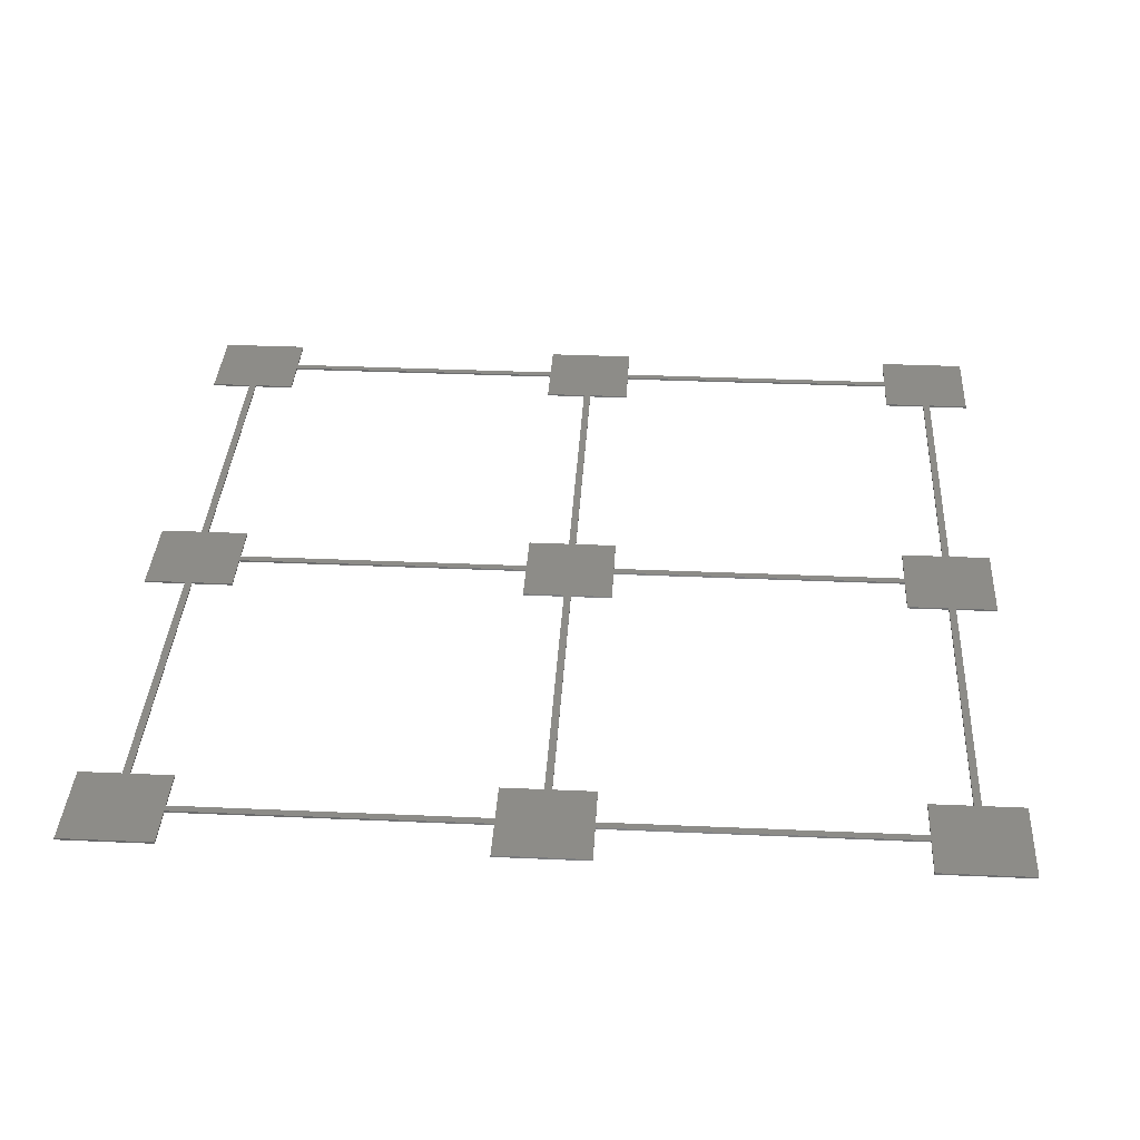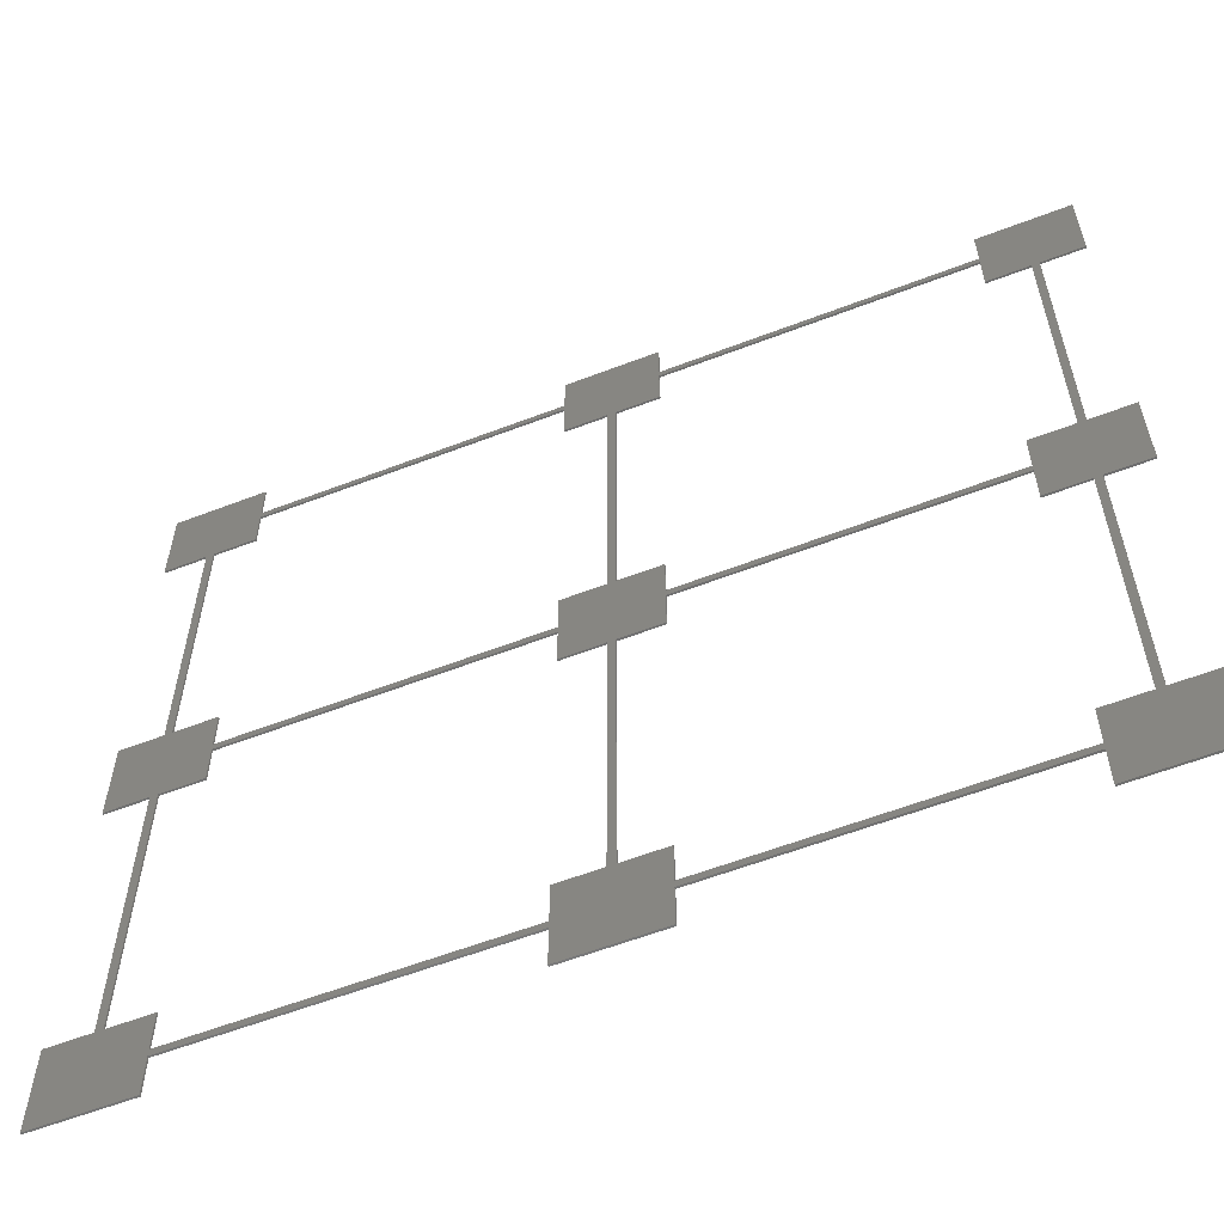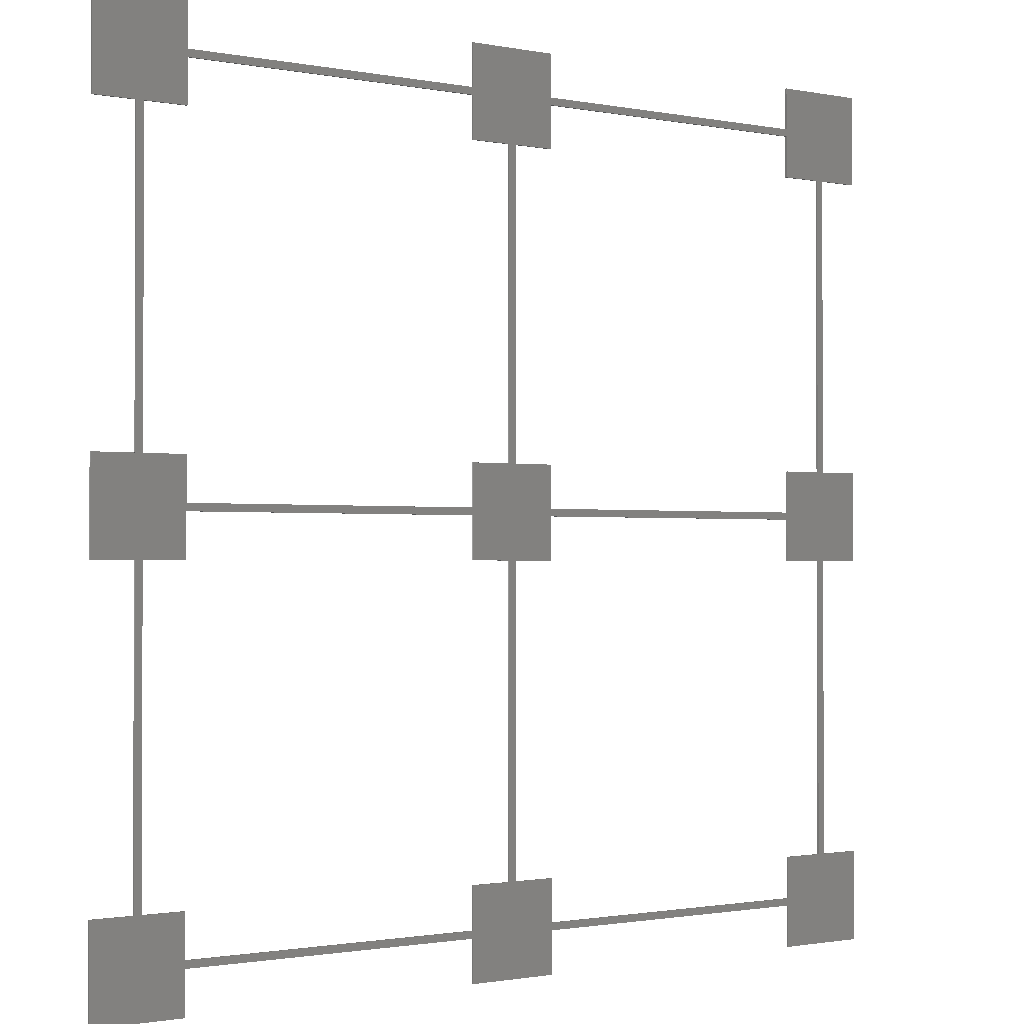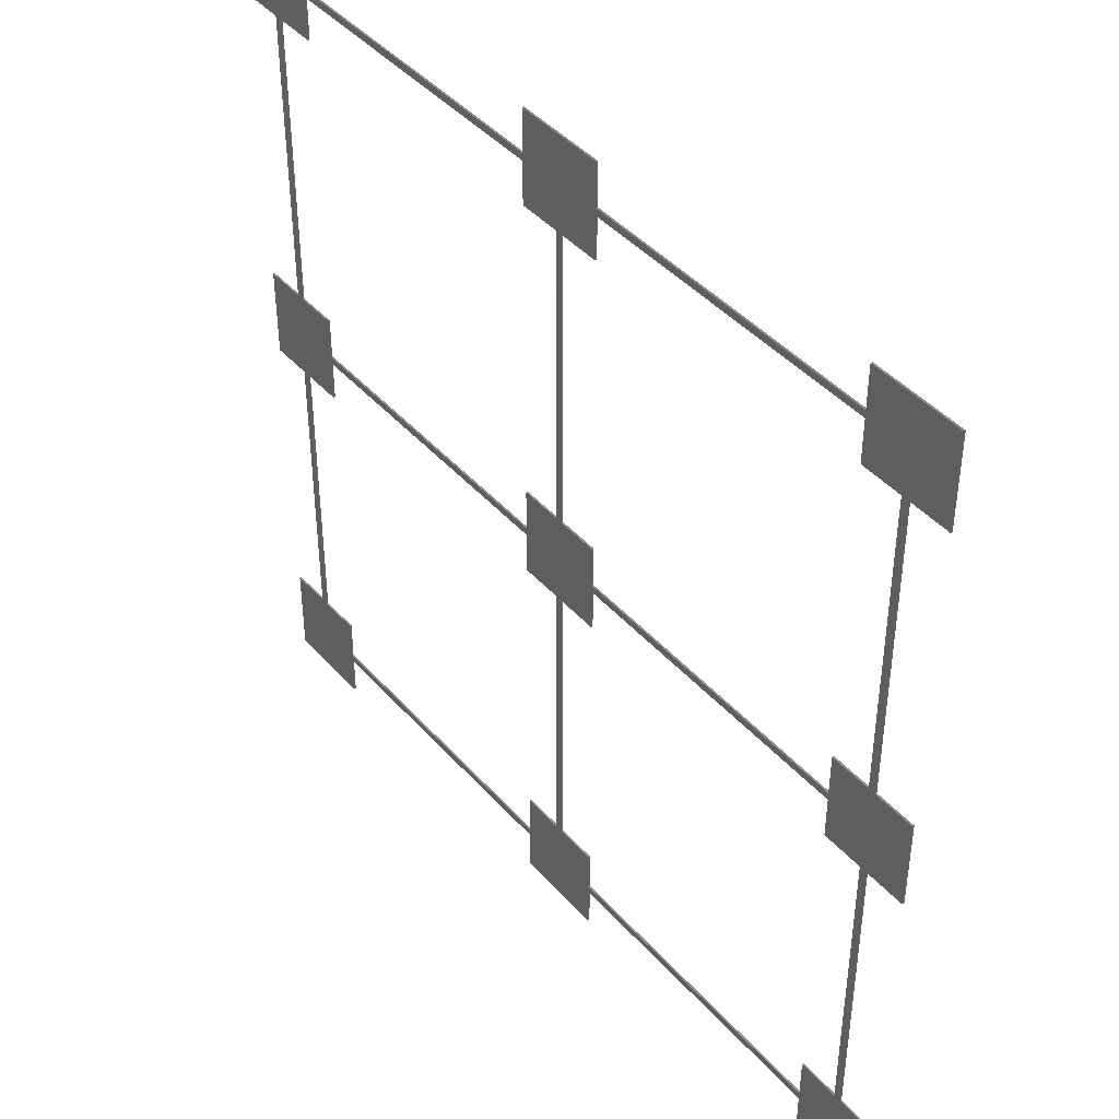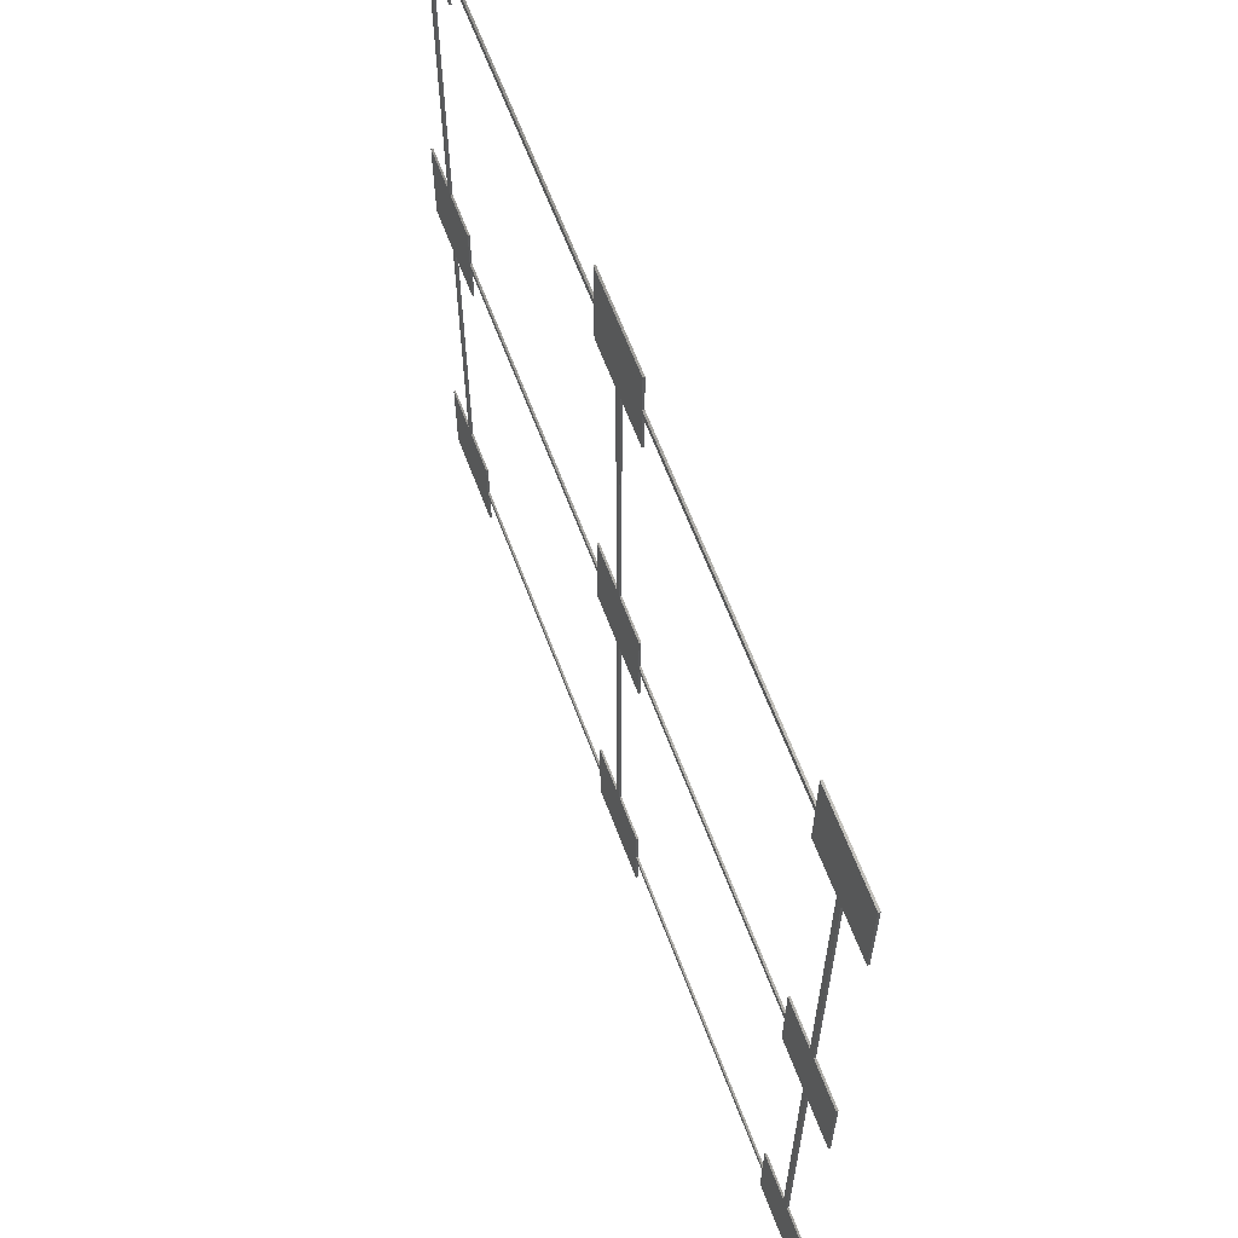
<metadata>
{"format":"stl","ext":"stl","renderer":"f3d","projection":"perspective","resolution":1024,"background":"white","views":[{"elev":35.8,"azim":93.3,"up":"+Y"},{"elev":-59.7,"azim":21.5,"up":"+Z"},{"elev":-1.2,"azim":-36.0,"up":"+Z"},{"elev":42.9,"azim":-127.8,"up":"+Z"},{"elev":63.7,"azim":69.4,"up":"+Z"}]}
</metadata>
<code>
# stl→obj: 168 verts, 348 faces
v 38 0 5
v 38 0 0.4
v 42.6 0 5
v -43.4 0 -5
v -42.6 0 -5
v -42.6 0 5
v -5 0 43.4
v 5 0 48
v -5 0 48
v 5 0 43.4
v 43.4 0 38
v 48 0 48
v 38 0 43.4
v 43.4 0 -5
v 48 0 5
v 43.4 0 5
v 38 0 48
v 48 0 38
v -5 0 -0.4
v 0.4 0 -5
v 0.4 0 5
v 38 0 -48
v 48 0 -48
v 38 0 -43.4
v 48 0 -5
v -48 0 -38
v -48 0 -48
v -43.4 0 -38
v 43.4 0 -38
v 48 0 -38
v -0.4 0 -38
v -5 0 -42.6
v -5 0 -43.4
v 5 0 -38
v 0.4 0 -38
v 5 0 -42.6
v -5 0 -48
v 5 0 -43.4
v 5 0 -48
v -38 0 -43.4
v 5 0 -0.4
v -43.4 0 5
v -38 0 -48
v -48 0 -5
v -48 0 5
v 0.4 0 38
v -5 0 42.6
v -38 0 42.6
v -48 0 48
v -43.4 0 38
v -38 0 43.4
v -48 0 38
v -38 0 48
v -5 0 0.4
v -0.4 0 5
v -5 0 5
v -42.6 0 -38
v -38 0 -42.6
v -38 0 38
v -42.6 0 38
v -38 0 -0.4
v -38 0 -5
v -38 0 -38
v -5 0 -38
v -5 0 -5
v -0.4 0 -5
v 38 0 -0.4
v 38 0 -42.6
v 42.6 0 -38
v 38 0 -38
v 38 0 42.6
v 5 0 42.6
v 5 0 -5
v 42.6 0 -5
v 38 0 -5
v -38 0 5
v -38 0 0.4
v -5 0 38
v -0.4 0 38
v 5 0 0.4
v 5 0 38
v 42.6 0 38
v 5 0 5
v 38 0 38
v 42.6 0.2 5
v 38 0.2 0.4
v 38 0.2 5
v -42.6 0.2 5
v -42.6 0.2 -5
v -43.4 0.2 -5
v -5 0.2 48
v 5 0.2 48
v -5 0.2 43.4
v 5 0.2 43.4
v 38 0.2 43.4
v 48 0.2 48
v 43.4 0.2 38
v 43.4 0.2 5
v 48 0.2 5
v 43.4 0.2 -5
v 38 0.2 48
v 48 0.2 38
v 0.4 0.2 5
v 0.4 0.2 -5
v -5 0.2 -0.4
v 38 0.2 -43.4
v 48 0.2 -48
v 38 0.2 -48
v 48 0.2 -5
v -43.4 0.2 -38
v -48 0.2 -48
v -48 0.2 -38
v 43.4 0.2 -38
v 48 0.2 -38
v -5 0.2 -43.4
v -5 0.2 -42.6
v -0.4 0.2 -38
v 5 0.2 -42.6
v 0.4 0.2 -38
v 5 0.2 -38
v 5 0.2 -43.4
v -5 0.2 -48
v 5 0.2 -48
v -38 0.2 -43.4
v 5 0.2 -0.4
v -43.4 0.2 5
v -38 0.2 -48
v -48 0.2 5
v -48 0.2 -5
v 0.4 0.2 38
v -38 0.2 42.6
v -5 0.2 42.6
v -38 0.2 43.4
v -43.4 0.2 38
v -48 0.2 48
v -48 0.2 38
v -38 0.2 48
v -5 0.2 5
v -0.4 0.2 5
v -5 0.2 0.4
v -38 0.2 -42.6
v -42.6 0.2 -38
v -42.6 0.2 38
v -38 0.2 38
v -38 0.2 -5
v -38 0.2 -0.4
v -38 0.2 -38
v -5 0.2 -38
v -0.4 0.2 -5
v -5 0.2 -5
v 38 0.2 -0.4
v 38 0.2 -38
v 42.6 0.2 -38
v 38 0.2 -42.6
v 5 0.2 42.6
v 38 0.2 42.6
v 5 0.2 -5
v 42.6 0.2 -5
v 38 0.2 -5
v -38 0.2 0.4
v -38 0.2 5
v -0.4 0.2 38
v -5 0.2 38
v 5 0.2 0.4
v 5 0.2 38
v 42.6 0.2 38
v 5 0.2 5
v 38 0.2 38
f 1 2 3
f 4 5 6
f 7 8 9
f 7 10 8
f 11 12 13
f 14 15 16
f 13 12 17
f 11 18 12
f 19 20 21
f 22 23 24
f 14 25 15
f 26 27 28
f 23 29 24
f 29 23 30
f 31 32 33
f 34 35 36
f 37 38 33
f 37 39 38
f 40 28 27
f 20 41 21
f 42 4 6
f 40 27 43
f 44 42 45
f 10 7 46
f 47 7 48
f 4 42 44
f 49 50 51
f 49 52 50
f 53 49 51
f 54 55 56
f 57 40 58
f 59 48 60
f 40 33 32
f 5 4 28
f 61 5 62
f 40 57 28
f 57 5 28
f 32 58 40
f 57 58 63
f 32 31 64
f 31 33 35
f 33 38 35
f 19 65 66
f 16 67 14
f 68 69 70
f 19 55 54
f 71 13 72
f 31 20 66
f 66 20 19
f 20 73 41
f 31 35 20
f 38 68 36
f 14 67 74
f 36 35 38
f 69 68 24
f 68 38 24
f 74 67 75
f 14 69 29
f 69 24 29
f 14 74 69
f 76 6 77
f 50 42 60
f 60 48 51
f 48 7 51
f 60 42 6
f 60 51 50
f 6 5 61
f 77 61 54
f 77 6 61
f 19 54 61
f 13 10 72
f 55 19 21
f 72 10 46
f 78 79 47
f 13 71 11
f 21 41 80
f 67 16 3
f 7 47 46
f 55 46 79
f 79 46 47
f 46 81 72
f 55 21 46
f 41 2 80
f 11 71 82
f 21 80 83
f 3 2 67
f 2 41 67
f 82 71 84
f 3 16 11
f 11 82 3
f 85 86 87
f 88 89 90
f 91 92 93
f 92 94 93
f 95 96 97
f 98 99 100
f 101 96 95
f 96 102 97
f 103 104 105
f 106 107 108
f 99 109 100
f 110 111 112
f 106 113 107
f 114 107 113
f 115 116 117
f 118 119 120
f 115 121 122
f 121 123 122
f 111 110 124
f 103 125 104
f 88 90 126
f 127 111 124
f 128 126 129
f 130 93 94
f 131 93 132
f 129 126 90
f 133 134 135
f 134 136 135
f 133 135 137
f 138 139 140
f 141 124 142
f 143 131 144
f 116 115 124
f 110 90 89
f 145 89 146
f 110 142 124
f 110 89 142
f 124 141 116
f 147 141 142
f 148 117 116
f 119 115 117
f 119 121 115
f 149 150 105
f 100 151 98
f 152 153 154
f 140 139 105
f 155 95 156
f 149 104 117
f 105 104 149
f 125 157 104
f 104 119 117
f 118 154 121
f 158 151 100
f 121 119 118
f 106 154 153
f 106 121 154
f 159 151 158
f 113 153 100
f 113 106 153
f 153 158 100
f 160 88 161
f 143 126 134
f 133 131 143
f 133 93 131
f 88 126 143
f 134 133 143
f 146 89 88
f 140 146 160
f 146 88 160
f 146 140 105
f 155 94 95
f 103 105 139
f 130 94 155
f 132 162 163
f 97 156 95
f 164 125 103
f 85 98 151
f 130 132 93
f 162 130 139
f 132 130 162
f 155 165 130
f 130 103 139
f 164 86 125
f 166 156 97
f 167 164 103
f 151 86 85
f 151 125 86
f 168 156 166
f 97 98 85
f 85 166 97
f 7 133 51
f 7 93 133
f 9 93 7
f 9 91 93
f 8 91 9
f 8 92 91
f 10 92 8
f 10 94 92
f 13 94 10
f 13 95 94
f 17 95 13
f 17 101 95
f 12 101 17
f 12 96 101
f 18 96 12
f 18 102 96
f 11 102 18
f 11 97 102
f 16 97 11
f 16 98 97
f 15 98 16
f 15 99 98
f 25 99 15
f 25 109 99
f 14 109 25
f 14 100 109
f 29 100 14
f 29 113 100
f 30 113 29
f 30 114 113
f 23 114 30
f 23 107 114
f 22 107 23
f 22 108 107
f 24 108 22
f 24 106 108
f 38 106 24
f 38 121 106
f 39 121 38
f 39 123 121
f 37 123 39
f 37 122 123
f 33 122 37
f 33 115 122
f 40 115 33
f 40 124 115
f 43 124 40
f 43 127 124
f 27 127 43
f 27 111 127
f 26 111 27
f 26 112 111
f 28 112 26
f 28 110 112
f 4 110 28
f 4 90 110
f 44 90 4
f 44 129 90
f 45 129 44
f 45 128 129
f 42 128 45
f 42 126 128
f 50 126 42
f 50 134 126
f 52 134 50
f 52 136 134
f 49 136 52
f 49 135 136
f 53 135 49
f 53 137 135
f 51 137 53
f 51 133 137
f 62 145 61
f 146 61 145
f 5 89 62
f 145 62 89
f 57 142 5
f 89 5 142
f 63 147 57
f 142 57 147
f 58 141 63
f 147 63 141
f 32 116 58
f 141 58 116
f 64 148 32
f 116 32 148
f 31 117 64
f 148 64 117
f 66 149 31
f 117 31 149
f 65 150 66
f 149 66 150
f 19 105 65
f 150 65 105
f 61 146 19
f 105 19 146
f 73 157 41
f 125 41 157
f 20 104 73
f 157 73 104
f 35 119 20
f 104 20 119
f 34 120 35
f 119 35 120
f 36 118 34
f 120 34 118
f 68 154 36
f 118 36 154
f 70 152 68
f 154 68 152
f 69 153 70
f 152 70 153
f 74 158 69
f 153 69 158
f 75 159 74
f 158 74 159
f 67 151 75
f 159 75 151
f 41 125 67
f 151 67 125
f 59 144 48
f 131 48 144
f 60 143 59
f 144 59 143
f 6 88 60
f 143 60 88
f 76 161 6
f 88 6 161
f 77 160 76
f 161 76 160
f 54 140 77
f 160 77 140
f 56 138 54
f 140 54 138
f 55 139 56
f 138 56 139
f 79 162 55
f 139 55 162
f 78 163 79
f 162 79 163
f 47 132 78
f 163 78 132
f 48 131 47
f 132 47 131
f 81 165 72
f 155 72 165
f 46 130 81
f 165 81 130
f 21 103 46
f 130 46 103
f 83 167 21
f 103 21 167
f 80 164 83
f 167 83 164
f 2 86 80
f 164 80 86
f 1 87 2
f 86 2 87
f 3 85 1
f 87 1 85
f 82 166 3
f 85 3 166
f 84 168 82
f 166 82 168
f 71 156 84
f 168 84 156
f 72 155 71
f 156 71 155

</code>
